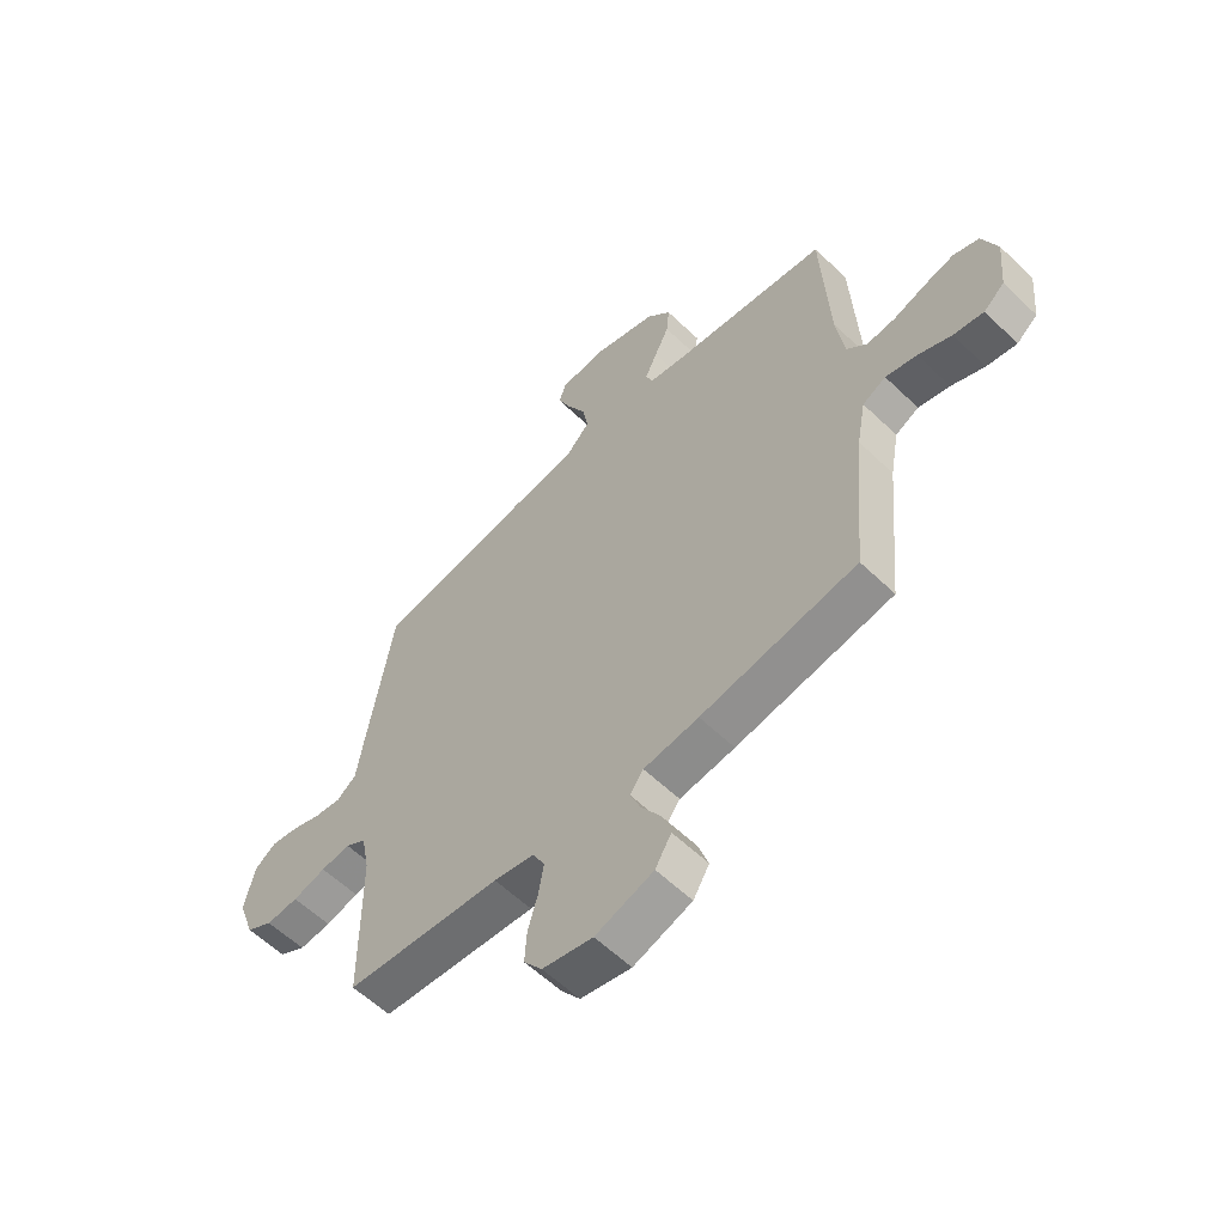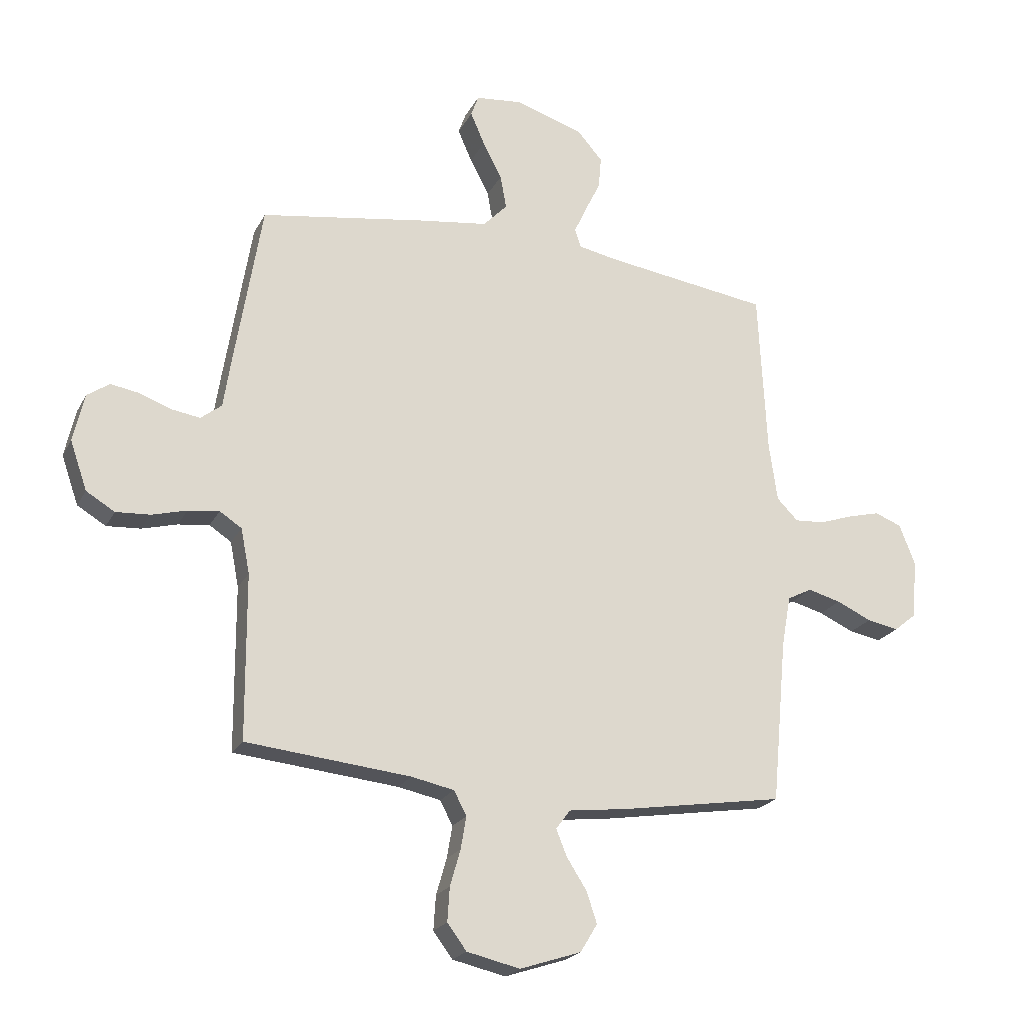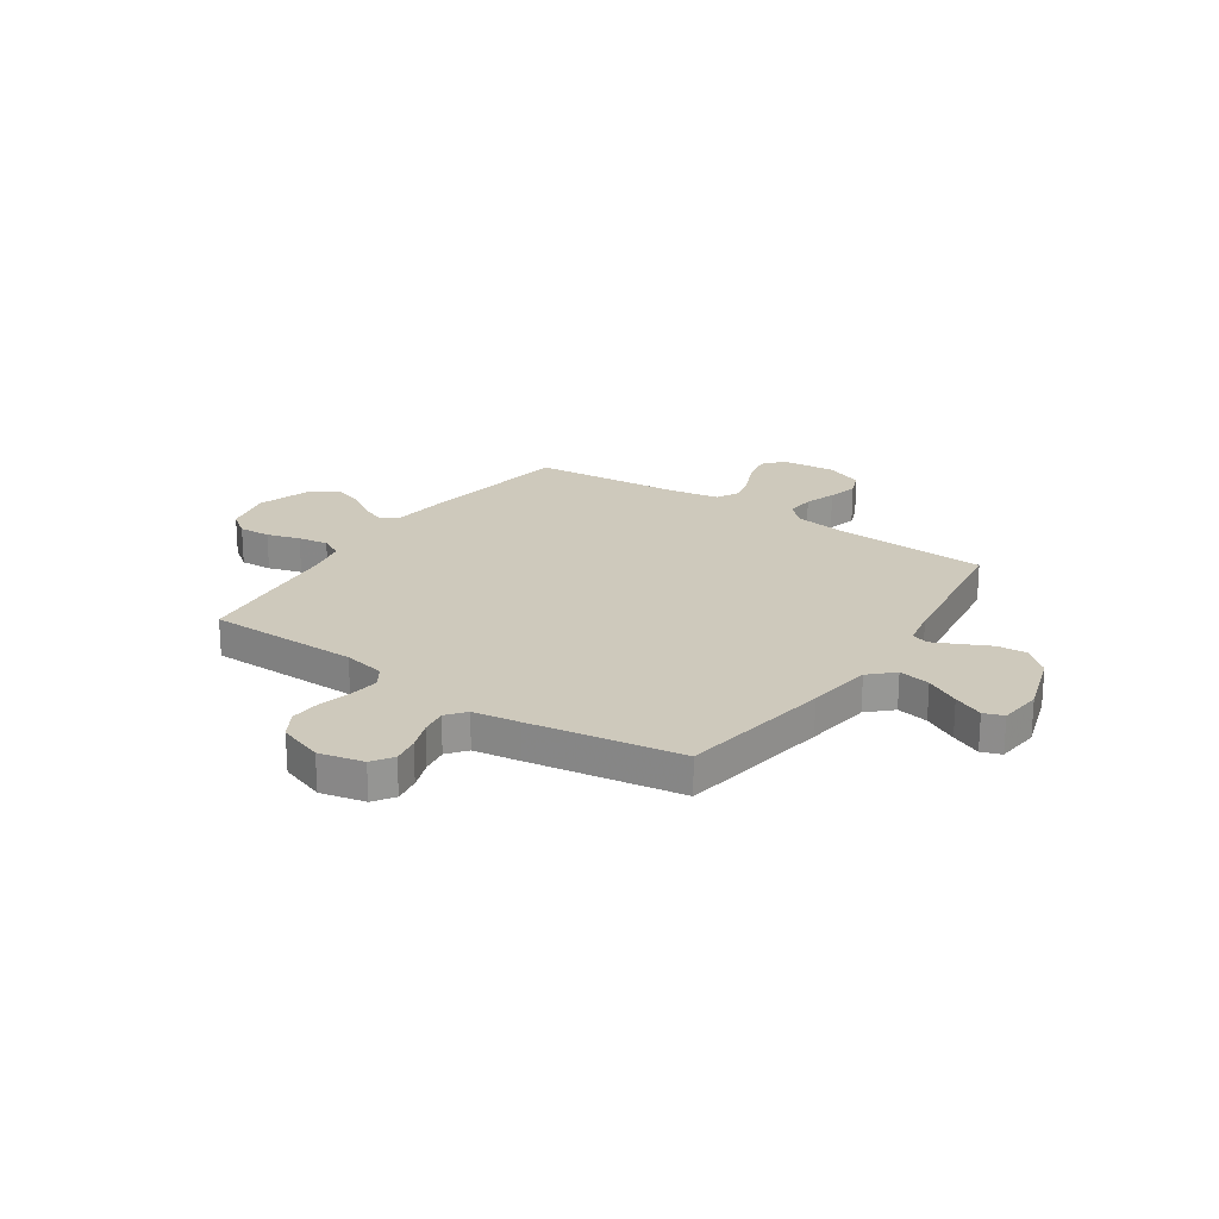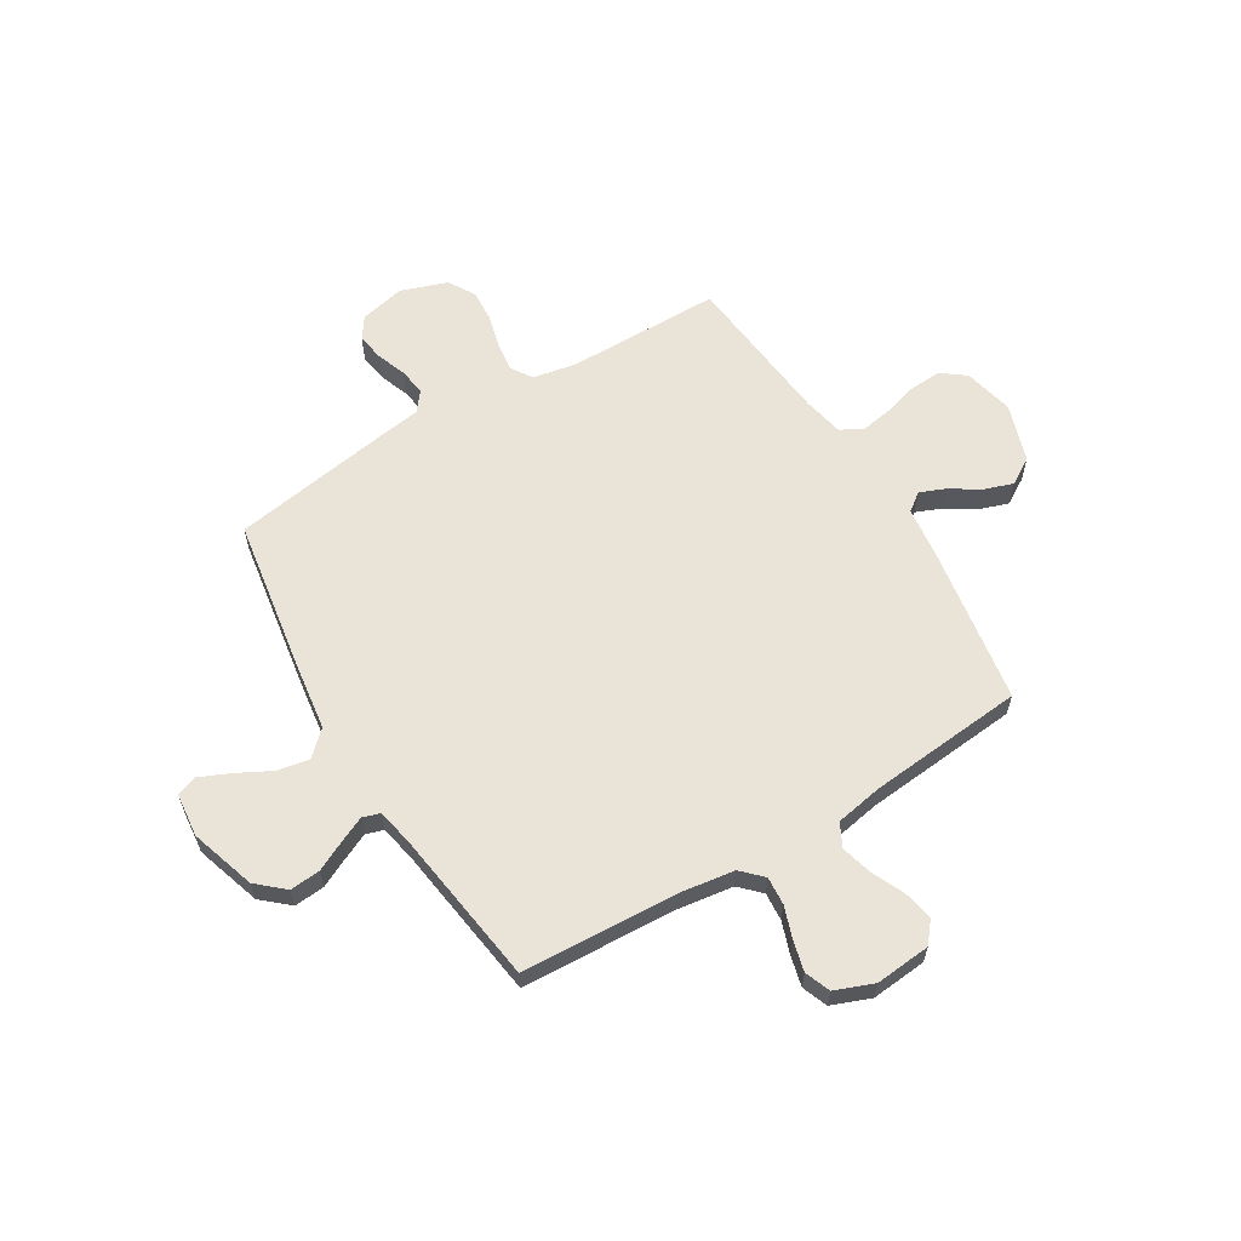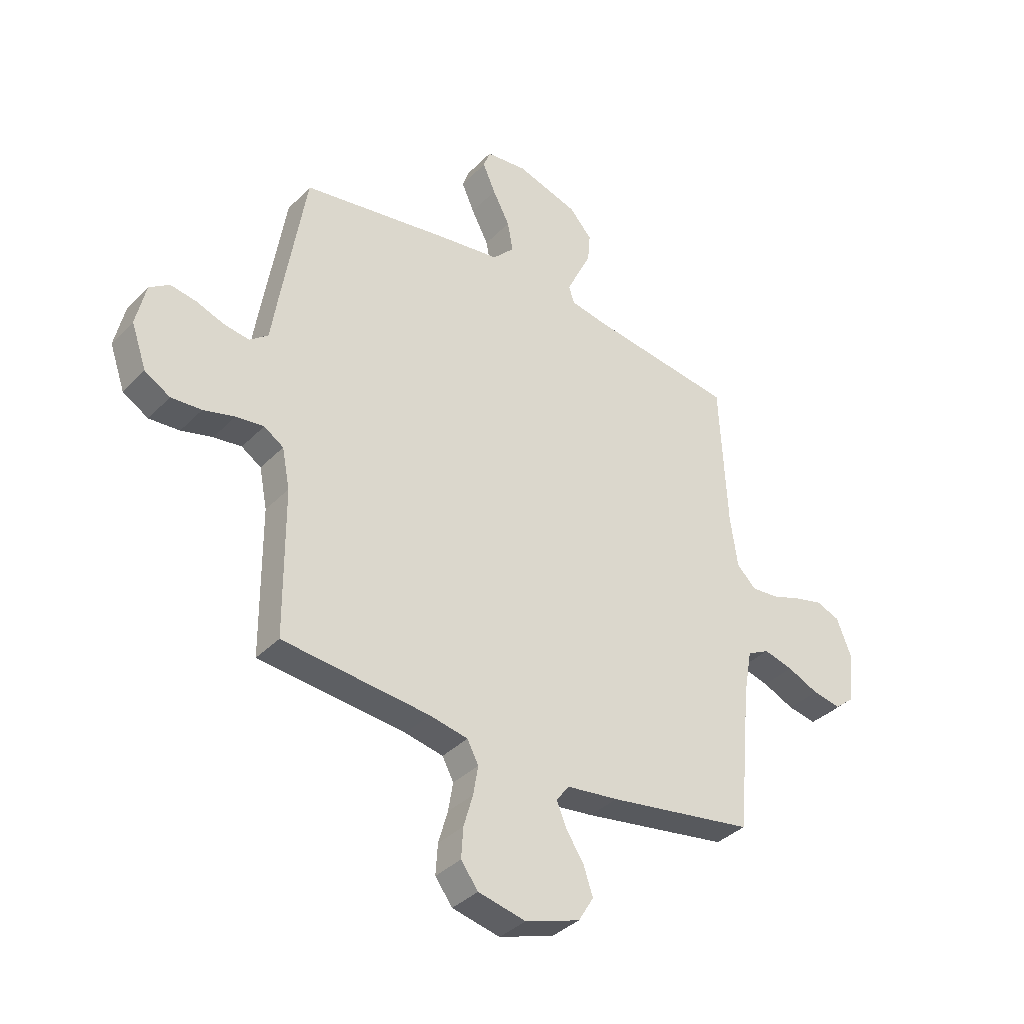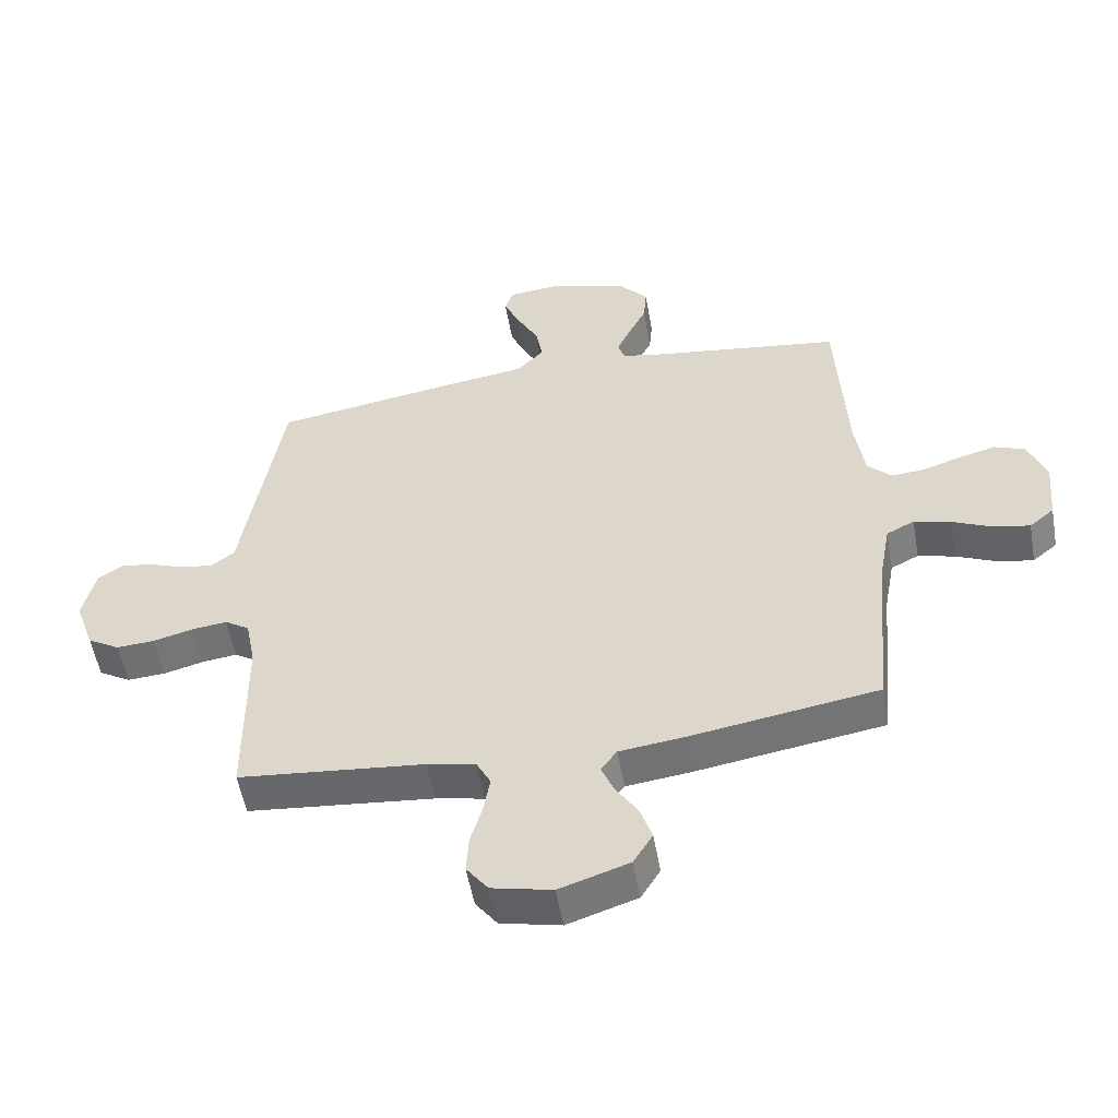
<metadata>
{"format":"obj","ext":"obj","renderer":"f3d","projection":"perspective","resolution":1024,"background":"white","views":[{"elev":-58.8,"azim":45.4,"up":"+Z"},{"elev":-21.8,"azim":-21.4,"up":"+Z"},{"elev":22.3,"azim":-55.8,"up":"+Y"},{"elev":61.1,"azim":58.9,"up":"+Y"},{"elev":-36.6,"azim":-37.7,"up":"+Z"},{"elev":-54.0,"azim":10.0,"up":"+Z"}]}
</metadata>
<code>
v 0.5 0.07 -0.5
v 0.2 0.07 -0.548
v 0.094 0.07 -0.561
v 0.068 0.07 -0.596
v 0.088 0.07 -0.645
v 0.124 0.07 -0.701
v 0.143 0.07 -0.758
v 0.112 0.07 -0.809
v 0 0.07 -0.846
v -0.097 0.07 -0.824
v -0.132 0.07 -0.777
v -0.128 0.07 -0.715
v -0.109 0.07 -0.649
v -0.099 0.07 -0.59
v -0.122 0.07 -0.546
v -0.2 0.07 -0.53
v -0.5 0.07 -0.5
v -0.502 0.07 -0.2
v -0.518 0.07 -0.118
v -0.558 0.07 -0.092
v -0.615 0.07 -0.099
v -0.679 0.07 -0.116
v -0.741 0.07 -0.12
v -0.793 0.07 -0.089
v -0.824 0.07 0
v -0.804 0.07 0.088
v -0.763 0.07 0.116
v -0.71 0.07 0.107
v -0.653 0.07 0.086
v -0.601 0.07 0.078
v -0.563 0.07 0.108
v -0.549 0.07 0.2
v -0.5 0.07 0.5
v -0.2 0.07 0.548
v -0.071 0.07 0.566
v -0.027 0.07 0.612
v -0.038 0.07 0.674
v -0.073 0.07 0.741
v -0.099 0.07 0.8
v -0.085 0.07 0.839
v 0 0.07 0.848
v 0.126 0.07 0.808
v 0.172 0.07 0.756
v 0.167 0.07 0.697
v 0.139 0.07 0.64
v 0.116 0.07 0.59
v 0.127 0.07 0.556
v 0.2 0.07 0.542
v 0.5 0.07 0.5
v 0.515 0.07 0.2
v 0.53 0.07 0.093
v 0.569 0.07 0.054
v 0.624 0.07 0.058
v 0.685 0.07 0.079
v 0.744 0.07 0.094
v 0.793 0.07 0.075
v 0.822 0.07 0
v 0.812 0.07 -0.107
v 0.772 0.07 -0.14
v 0.714 0.07 -0.129
v 0.65 0.07 -0.1
v 0.59 0.07 -0.084
v 0.545 0.07 -0.107
v 0.528 0.07 -0.2
v 0.5 0 -0.5
v 0.2 0 -0.548
v 0.094 0 -0.561
v 0.068 0 -0.596
v 0.088 0 -0.645
v 0.124 0 -0.701
v 0.143 0 -0.758
v 0.112 0 -0.809
v 0 0 -0.846
v -0.097 0 -0.824
v -0.132 0 -0.777
v -0.128 0 -0.715
v -0.109 0 -0.649
v -0.099 0 -0.59
v -0.122 0 -0.546
v -0.2 0 -0.53
v -0.5 0 -0.5
v -0.502 0 -0.2
v -0.518 0 -0.118
v -0.558 0 -0.092
v -0.615 0 -0.099
v -0.679 0 -0.116
v -0.741 0 -0.12
v -0.793 0 -0.089
v -0.824 0 0
v -0.804 0 0.088
v -0.763 0 0.116
v -0.71 0 0.107
v -0.653 0 0.086
v -0.601 0 0.078
v -0.563 0 0.108
v -0.549 0 0.2
v -0.5 0 0.5
v -0.2 0 0.548
v -0.071 0 0.566
v -0.027 0 0.612
v -0.038 0 0.674
v -0.073 0 0.741
v -0.099 0 0.8
v -0.085 0 0.839
v 0 0 0.848
v 0.126 0 0.808
v 0.172 0 0.756
v 0.167 0 0.697
v 0.139 0 0.64
v 0.116 0 0.59
v 0.127 0 0.556
v 0.2 0 0.542
v 0.5 0 0.5
v 0.515 0 0.2
v 0.53 0 0.093
v 0.569 0 0.054
v 0.624 0 0.058
v 0.685 0 0.079
v 0.744 0 0.094
v 0.793 0 0.075
v 0.822 0 0
v 0.812 0 -0.107
v 0.772 0 -0.14
v 0.714 0 -0.129
v 0.65 0 -0.1
v 0.59 0 -0.084
v 0.545 0 -0.107
v 0.528 0 -0.2
f 58 59 60 61
f 58 61 62
f 57 58 62
f 56 57 62
f 53 54 55 56
f 53 56 62 63
f 48 49 50
f 47 48 50 51
f 42 43 44 45
f 42 45 46
f 41 42 46
f 40 41 46 47
f 37 38 39 40
f 32 33 34 35
f 31 32 35
f 26 27 28 29
f 26 29 30
f 25 26 30
f 24 25 30
f 21 22 23 24
f 20 21 24 30
f 19 20 30 31
f 16 17 18
f 15 16 18 19
f 10 11 12 13
f 10 13 14
f 9 10 14
f 8 9 14
f 5 6 7 8
f 4 5 8 14
f 3 4 14 15
f 64 1 2 3
f 63 64 3 15
f 52 53 63 15
f 51 52 15 19
f 47 51 19 31
f 37 40 47
f 36 37 47
f 35 36 47
f 31 35 47
f 125 124 123 122
f 126 125 122
f 126 122 121
f 126 121 120
f 120 119 118 117
f 127 126 120 117
f 114 113 112
f 115 114 112 111
f 109 108 107 106
f 110 109 106
f 110 106 105
f 111 110 105 104
f 104 103 102 101
f 99 98 97 96
f 99 96 95
f 93 92 91 90
f 94 93 90
f 94 90 89
f 94 89 88
f 88 87 86 85
f 94 88 85 84
f 95 94 84 83
f 82 81 80
f 83 82 80 79
f 77 76 75 74
f 78 77 74
f 78 74 73
f 78 73 72
f 72 71 70 69
f 78 72 69 68
f 79 78 68 67
f 67 66 65 128
f 79 67 128 127
f 79 127 117 116
f 83 79 116 115
f 95 83 115 111
f 111 104 101
f 111 101 100
f 111 100 99
f 111 99 95
f 1 65 66 2
f 2 66 67 3
f 3 67 68 4
f 4 68 69 5
f 5 69 70 6
f 6 70 71 7
f 7 71 72 8
f 8 72 73 9
f 9 73 74 10
f 10 74 75 11
f 11 75 76 12
f 12 76 77 13
f 13 77 78 14
f 14 78 79 15
f 15 79 80 16
f 16 80 81 17
f 17 81 82 18
f 18 82 83 19
f 19 83 84 20
f 20 84 85 21
f 21 85 86 22
f 22 86 87 23
f 23 87 88 24
f 24 88 89 25
f 25 89 90 26
f 26 90 91 27
f 27 91 92 28
f 28 92 93 29
f 29 93 94 30
f 30 94 95 31
f 31 95 96 32
f 32 96 97 33
f 33 97 98 34
f 34 98 99 35
f 35 99 100 36
f 36 100 101 37
f 37 101 102 38
f 38 102 103 39
f 39 103 104 40
f 40 104 105 41
f 41 105 106 42
f 42 106 107 43
f 43 107 108 44
f 44 108 109 45
f 45 109 110 46
f 46 110 111 47
f 47 111 112 48
f 48 112 113 49
f 49 113 114 50
f 50 114 115 51
f 51 115 116 52
f 52 116 117 53
f 53 117 118 54
f 54 118 119 55
f 55 119 120 56
f 56 120 121 57
f 57 121 122 58
f 58 122 123 59
f 59 123 124 60
f 60 124 125 61
f 61 125 126 62
f 62 126 127 63
f 63 127 128 64
f 64 128 65 1

</code>
